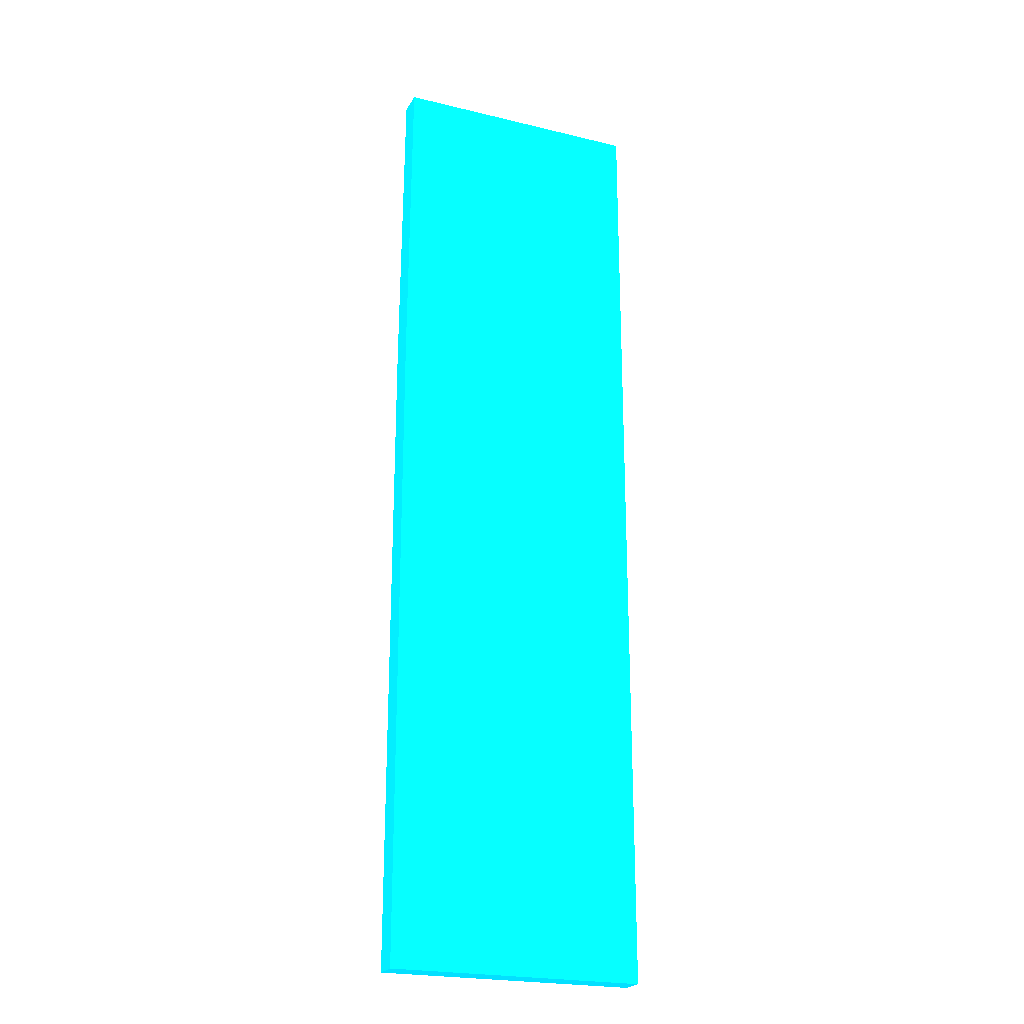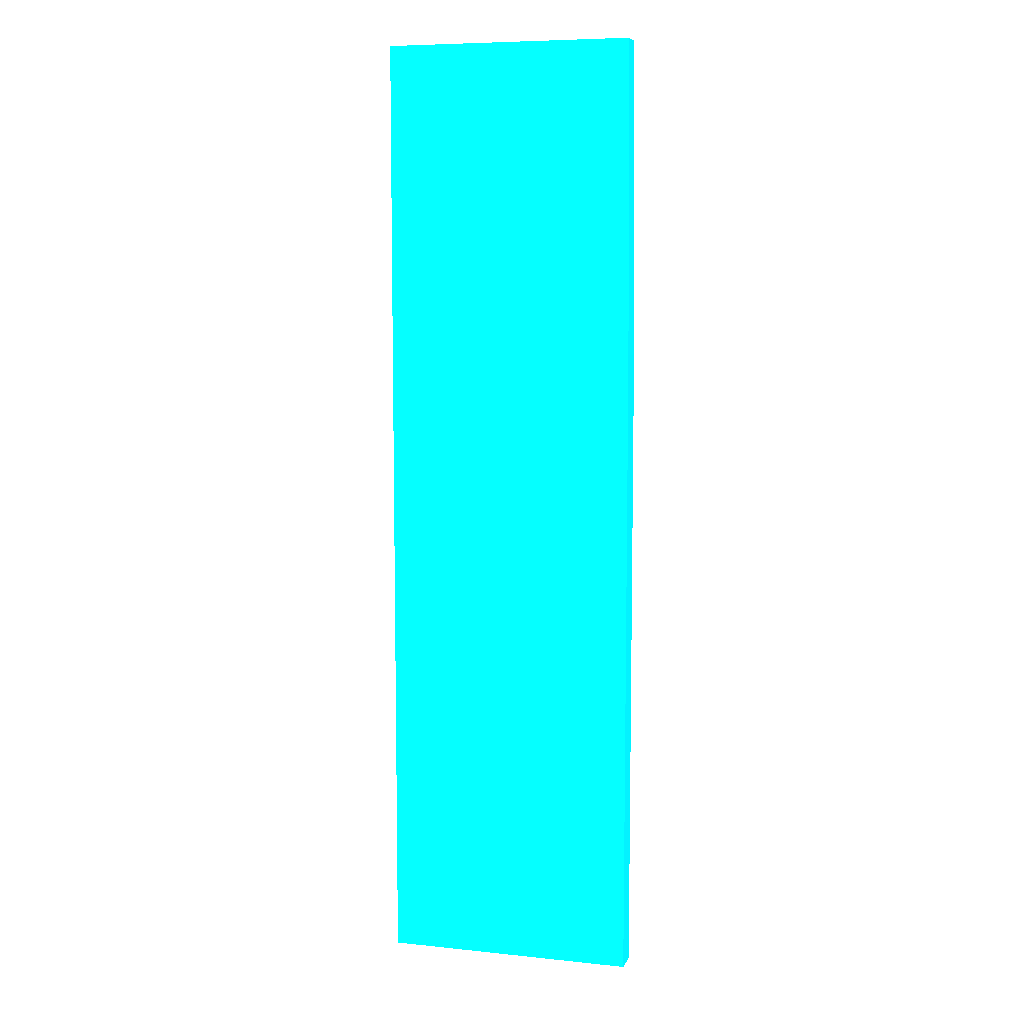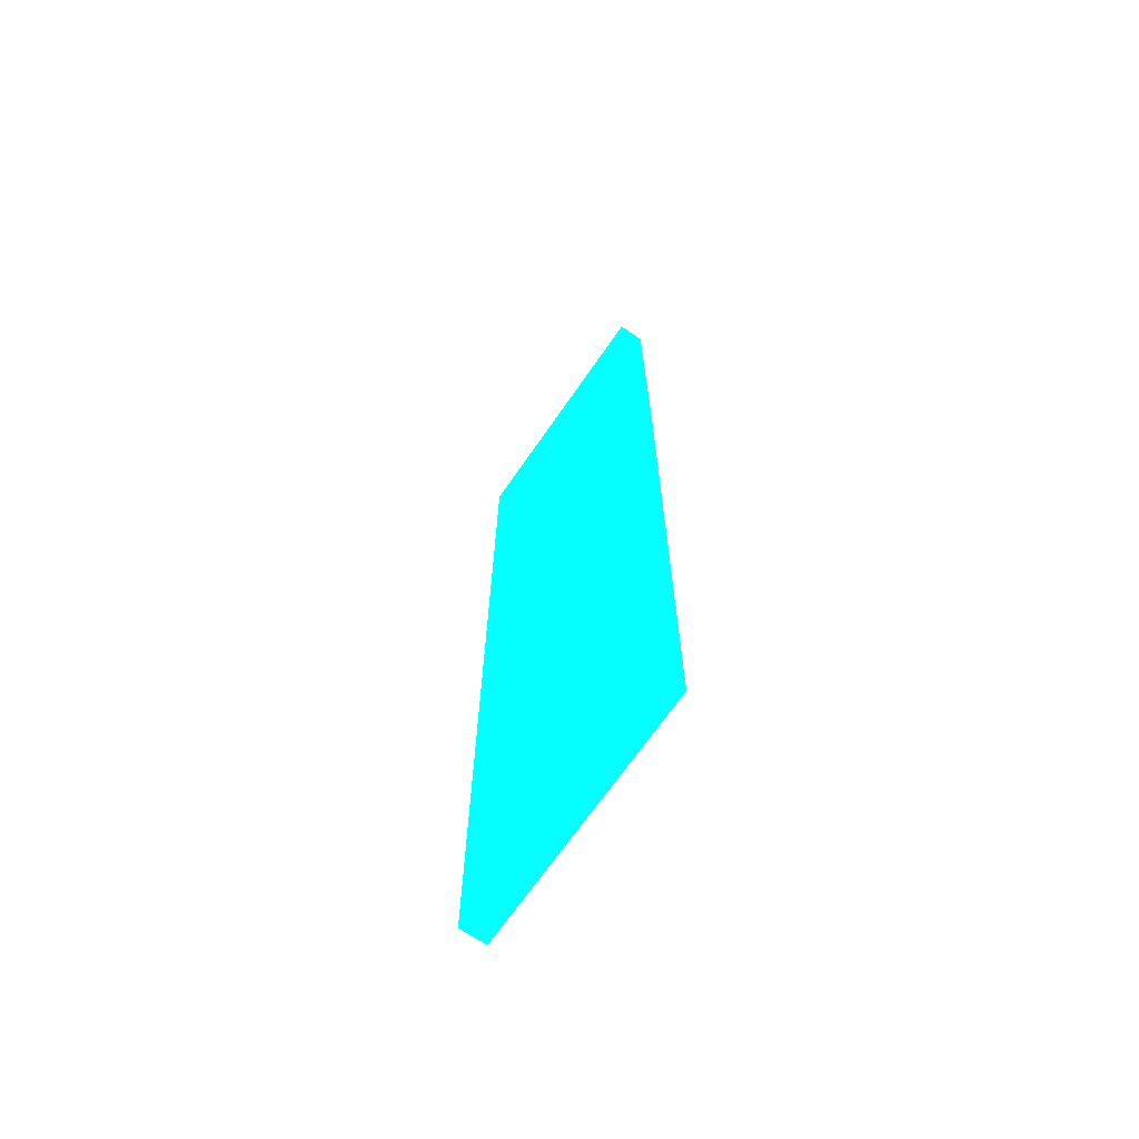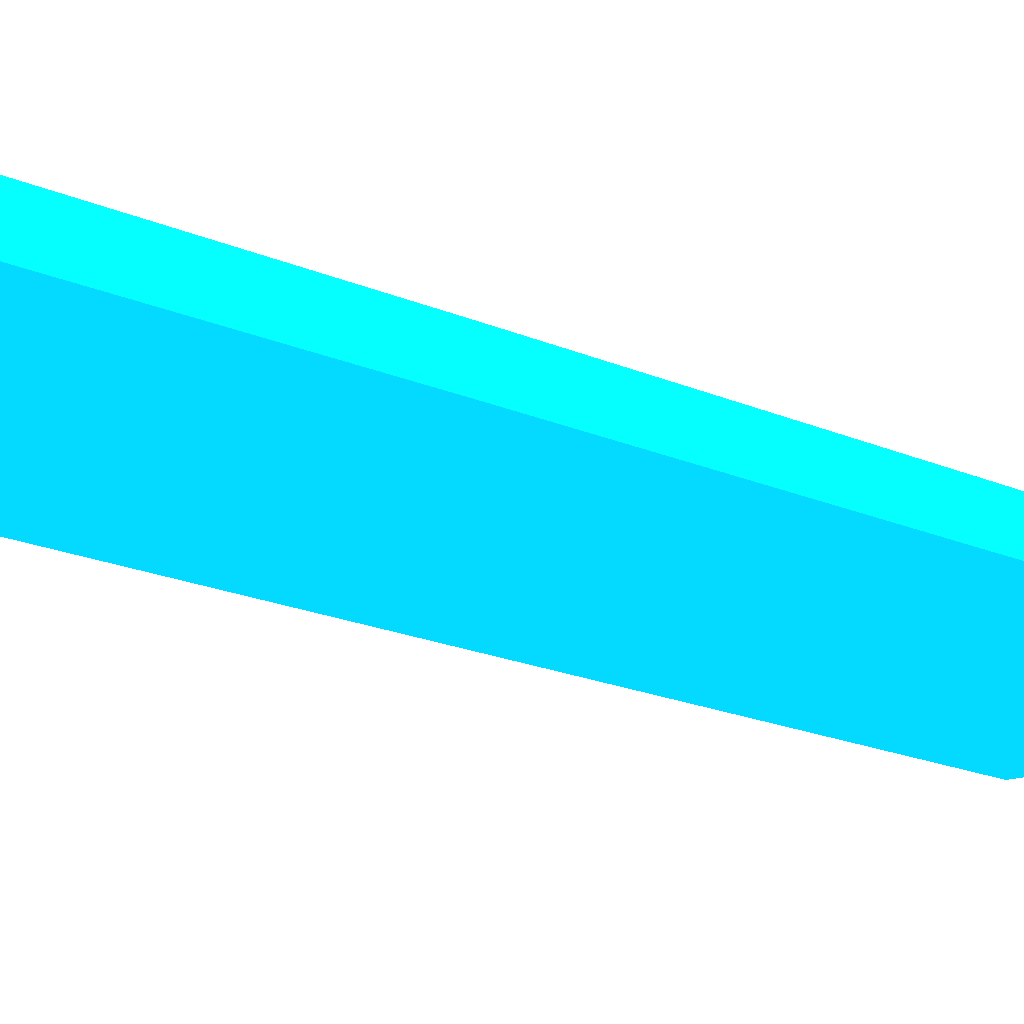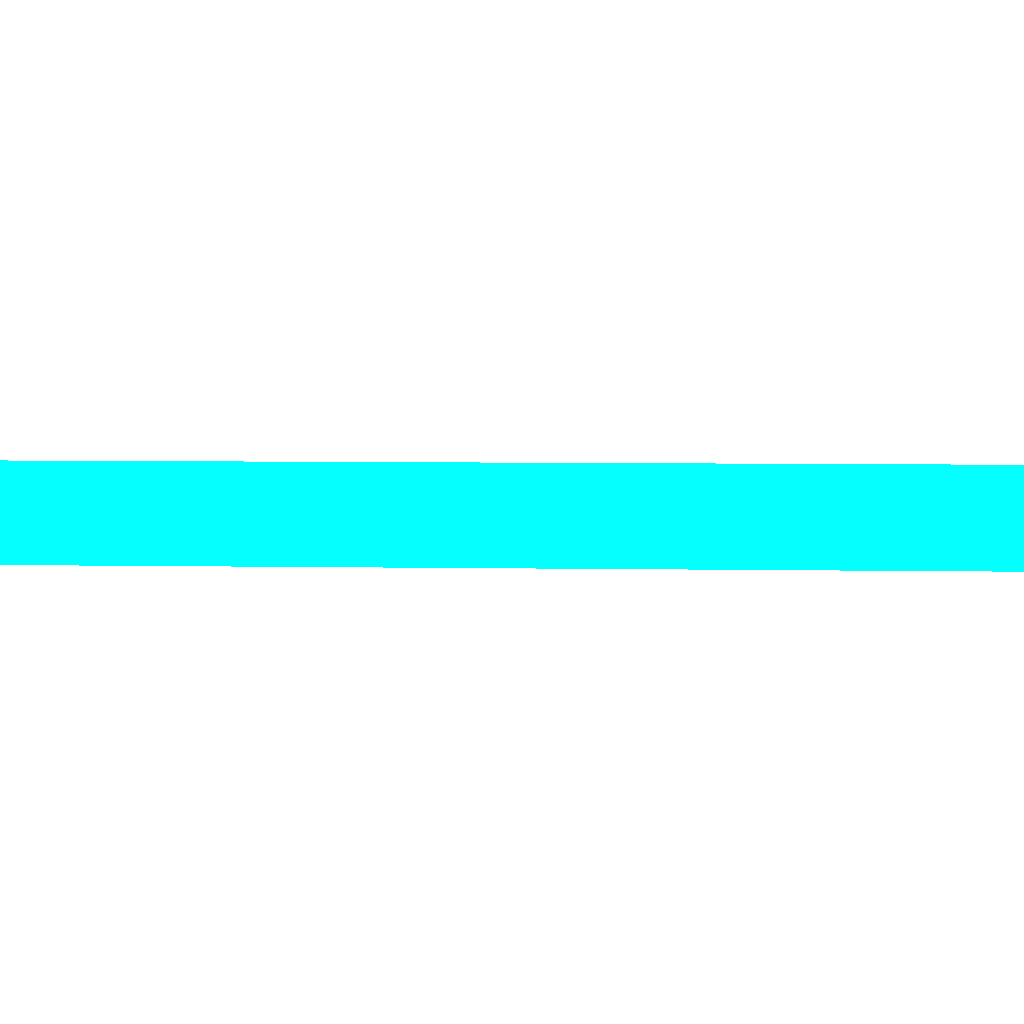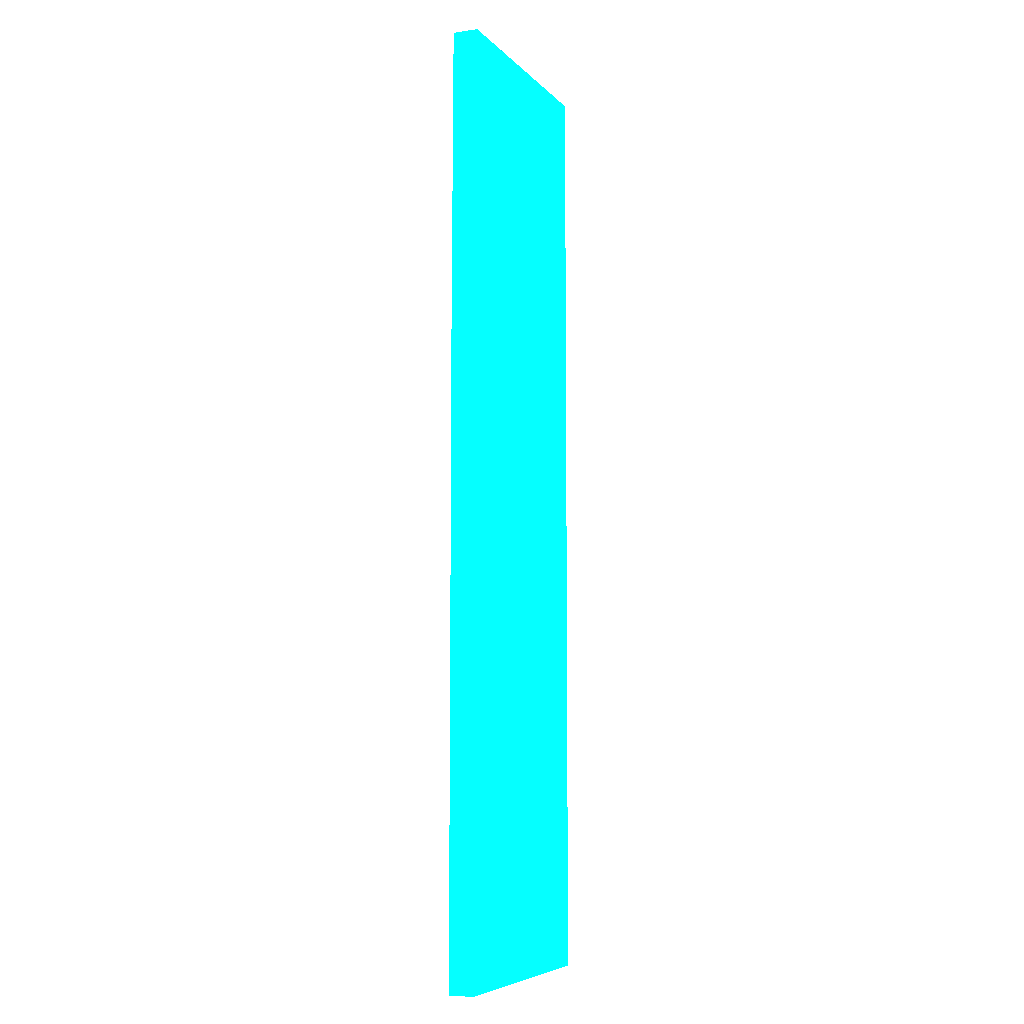
<metadata>
{"format":"obj","ext":"obj","renderer":"f3d","projection":"perspective","resolution":1024,"background":"white","views":[{"elev":-22.8,"azim":157.5,"up":"+Z"},{"elev":7.7,"azim":16.2,"up":"+Z"},{"elev":-68.5,"azim":55.4,"up":"+Z"},{"elev":-13.6,"azim":40.7,"up":"+Y"},{"elev":2.6,"azim":96.7,"up":"+Y"},{"elev":-6.8,"azim":112.5,"up":"+Z"}]}
</metadata>
<code>
v 0.6408 -6.25 -6.101 0.01176 0.6588 0.9882
v 0.613 -6.25 -2.514 0.01176 0.6588 0.9882
v 0.6408 -6.55 -6.101 0.01176 0.6588 0.9882
v 0.6408 -6.25 -13.5 0.01176 0.6588 0.9882
v 0.613 -6.55 -2.514 0.01176 0.6588 0.9882
v -2.137 -6.25 -2.514 0.01176 0.6588 0.9882
v 0.6408 -6.55 -13.5 0.01176 0.6588 0.9882
v -2.255 -6.25 -13.5 0.01176 0.6588 0.9882
v -2.254 -6.55 -2.514 0.01176 0.6588 0.9882
v -2.254 -6.25 -2.515 0.01176 0.6588 0.9882
v -2.254 -6.252 -2.514 0.01176 0.6588 0.9882
v -2.255 -6.55 -13.5 0.01176 0.6588 0.9882
v -2.255 -6.25 -6.101 0.01176 0.6588 0.9882
v -2.255 -6.55 -6.101 0.01176 0.6588 0.9882
f 1 2 5
f 1 5 3
f 1 3 7
f 1 7 4
f 1 4 8
f 1 8 13
f 1 13 10
f 1 10 6
f 1 6 2
f 2 6 11
f 2 11 9
f 2 9 5
f 3 5 9
f 3 9 14
f 3 14 12
f 3 12 7
f 4 7 12
f 4 12 8
f 6 10 11
f 8 12 14
f 8 14 13
f 9 11 13
f 9 13 14
f 10 13 11

</code>
